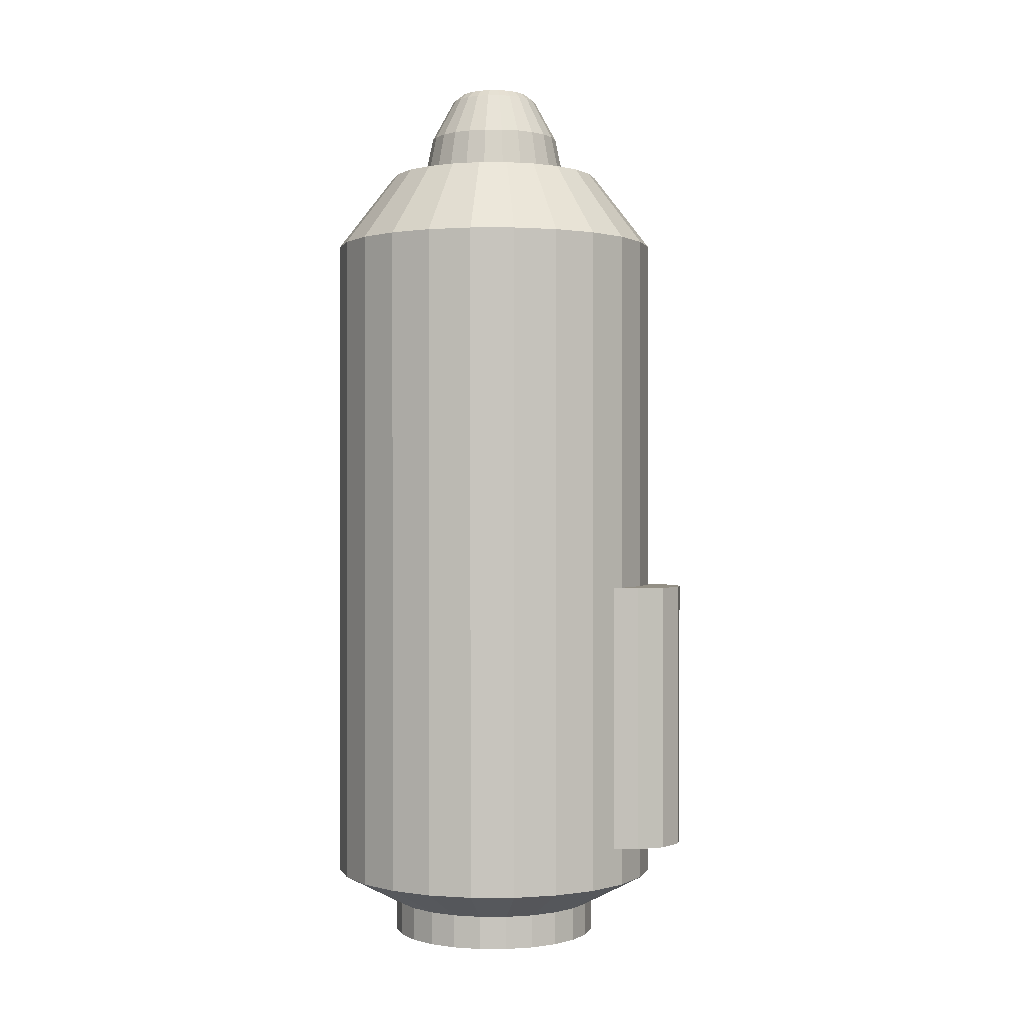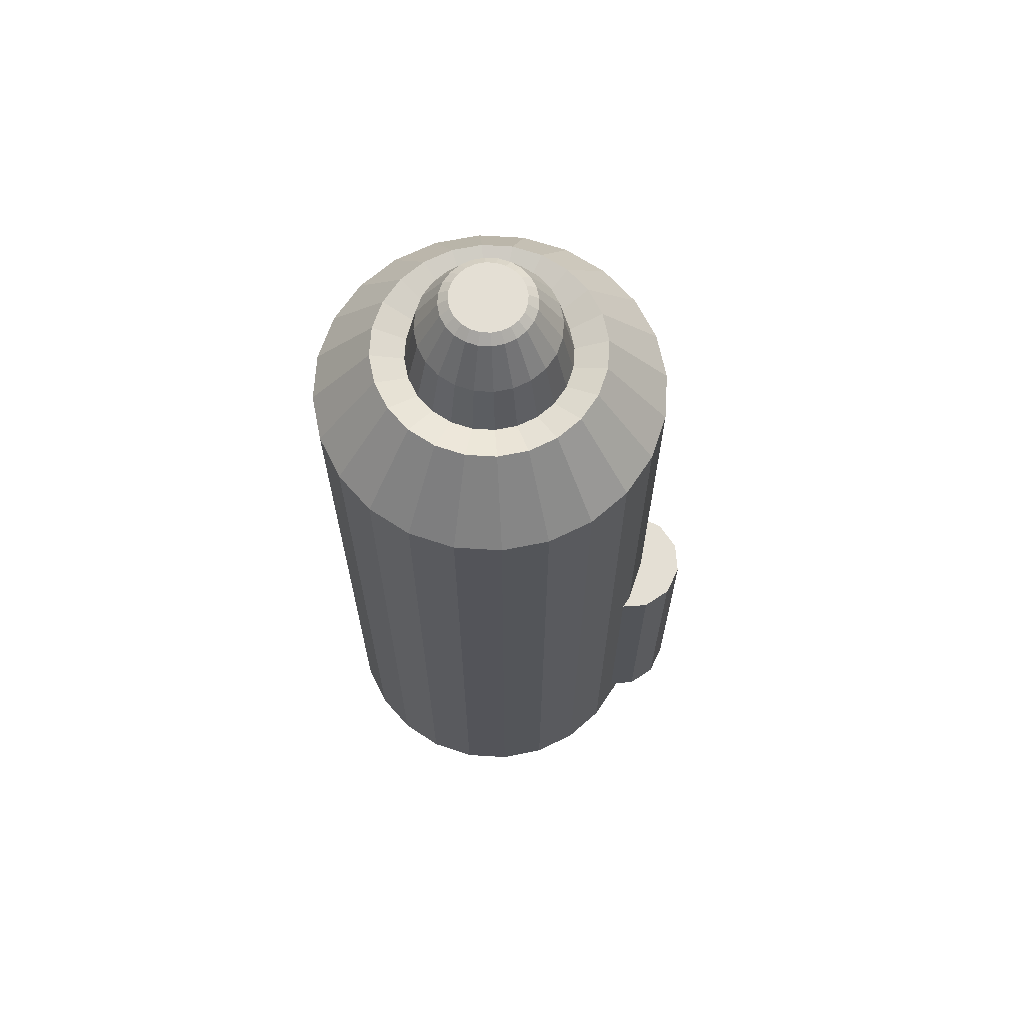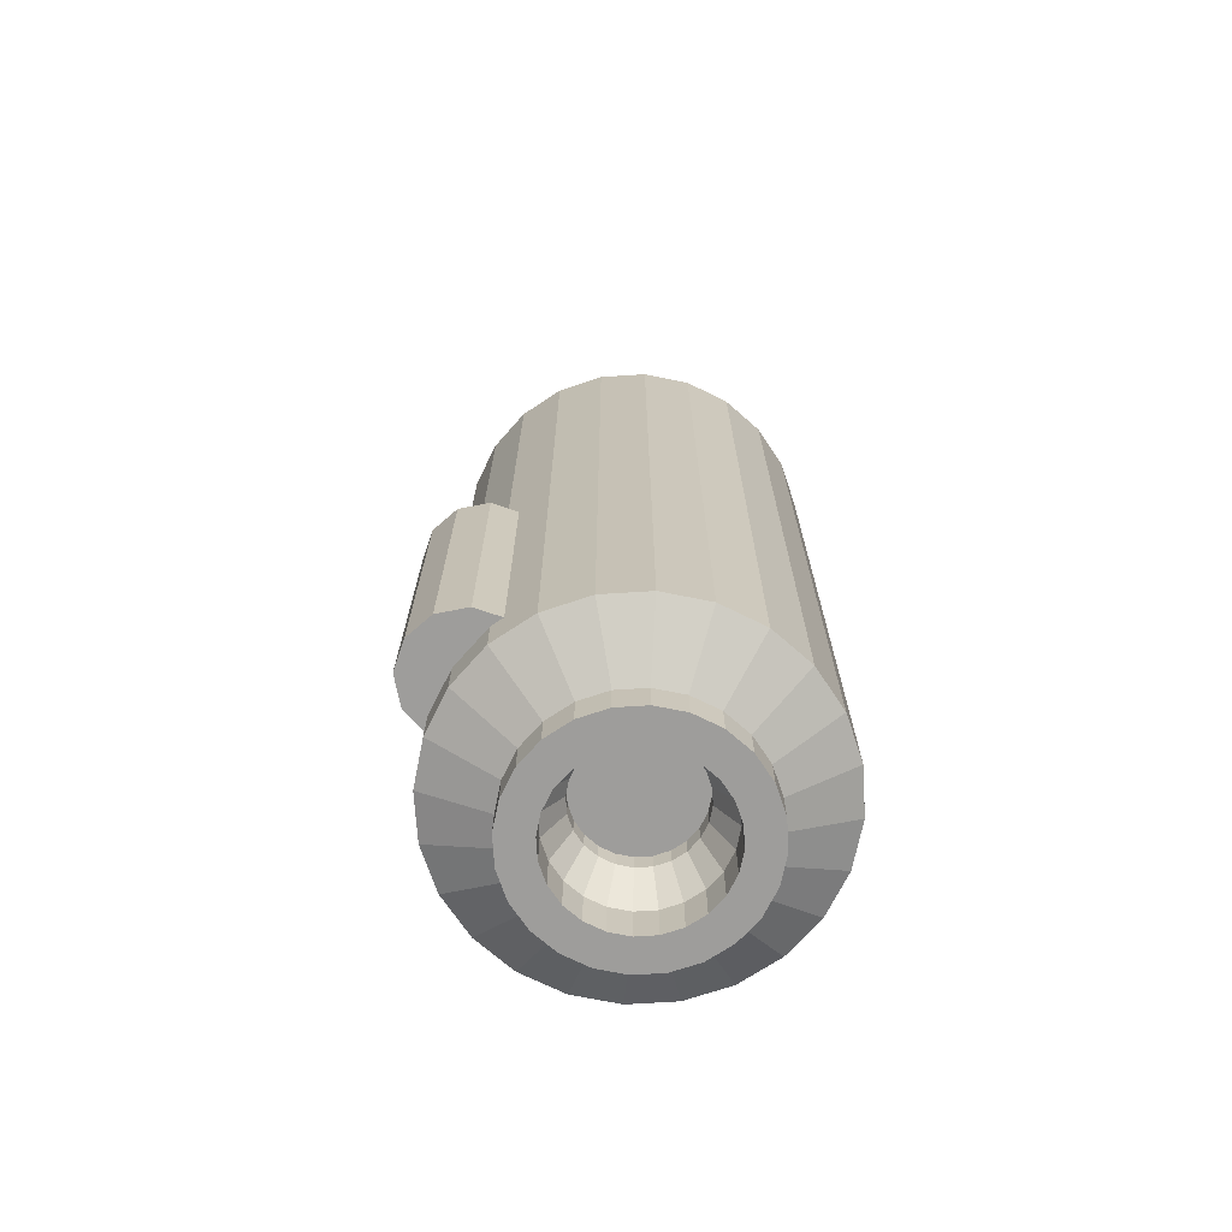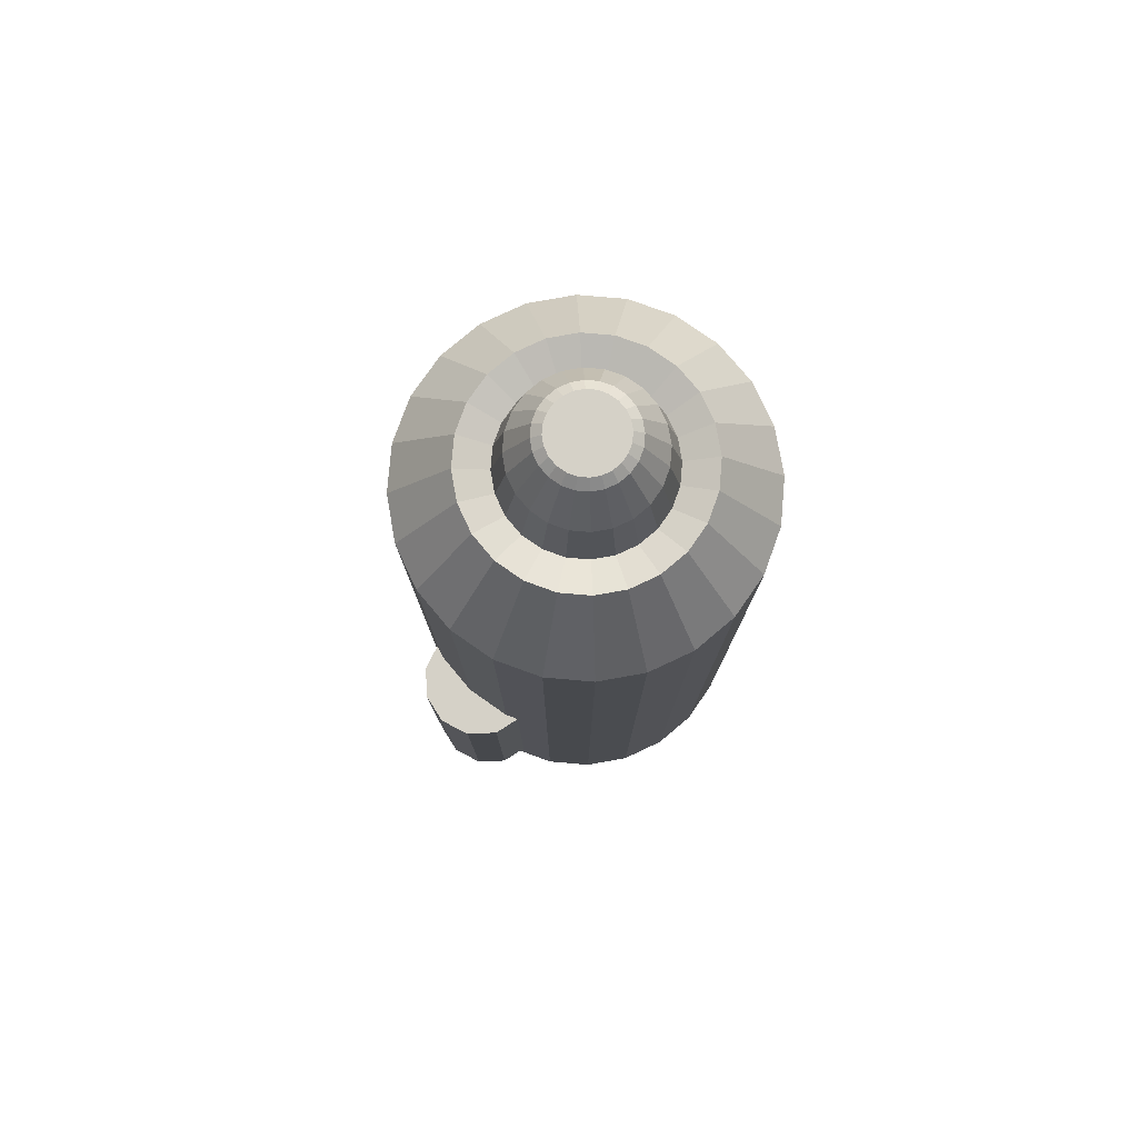
<metadata>
{"format":"obj","ext":"obj","renderer":"f3d","projection":"perspective","resolution":1024,"background":"white","views":[{"elev":0.3,"azim":112.6,"up":"+Y"},{"elev":66.3,"azim":101.1,"up":"+Y"},{"elev":-70.5,"azim":-123.9,"up":"+Y"},{"elev":78.7,"azim":-137.6,"up":"+Y"}]}
</metadata>
<code>
o Cylinder.001_Cylinder.004
v -0 1 -0.5
v -0 -1.098 -0.316
v -0.1294 1 -0.483
v -0.08178 -1.098 -0.3052
v -0.25 1 -0.433
v -0.158 -1.098 -0.2736
v -0.3536 1 -0.3536
v -0.2234 -1.098 -0.2234
v -0.433 1 -0.25
v -0.2736 -1.098 -0.158
v -0.483 1 -0.1294
v -0.3052 -1.098 -0.08178
v -0.5 1 -0
v -0.316 -1.098 1e-06
v -0.483 1 0.1294
v -0.3052 -1.098 0.08178
v -0.433 1 0.25
v -0.2736 -1.098 0.158
v -0.3536 1 0.3536
v -0.2234 -1.098 0.2234
v -0.25 1 0.433
v -0.158 -1.098 0.2736
v -0.1294 1 0.483
v -0.08178 -1.098 0.3052
v 0 1 0.5
v 0 -1.098 0.316
v 0.1294 1 0.483
v 0.08178 -1.098 0.3052
v 0.25 1 0.433
v 0.158 -1.098 0.2736
v 0.3536 1 0.3536
v 0.2234 -1.098 0.2234
v 0.433 1 0.25
v 0.2736 -1.098 0.158
v 0.483 1 0.1294
v 0.3052 -1.098 0.08178
v 0.5 1 -1e-06
v 0.316 -1.098 1e-06
v 0.483 1 -0.1294
v 0.3052 -1.098 -0.08178
v 0.433 1 -0.25
v 0.2736 -1.098 -0.158
v 0.3536 1 -0.3536
v 0.2234 -1.098 -0.2234
v 0.25 1 -0.433
v 0.158 -1.098 -0.2736
v 0.1294 1 -0.483
v 0.08178 -1.098 -0.3052
v -0.1294 -1 -0.483
v -0 -1 -0.5
v -0.25 -1 -0.433
v -0.3536 -1 -0.3536
v -0.433 -1 -0.25
v -0.483 -1 -0.1294
v -0.5 -1 1e-06
v -0.483 -1 0.1294
v -0.433 -1 0.25
v -0.3536 -1 0.3536
v -0.25 -1 0.433
v -0.1294 -1 0.483
v 0 -1 0.5
v 0.1294 -1 0.483
v 0.25 -1 0.433
v 0.3536 -1 0.3536
v 0.433 -1 0.25
v 0.483 -1 0.1294
v 0.5 -1 0
v 0.483 -1 -0.1294
v 0.433 -1 -0.25
v 0.3536 -1 -0.3536
v 0.25 -1 -0.433
v 0.1294 -1 -0.483
v -0.05759 -1.197 -0.2149
v -0 -1.197 -0.2225
v -0.1113 -1.197 -0.1927
v -0.1573 -1.197 -0.1573
v -0.1927 -1.197 -0.1113
v -0.2149 -1.197 -0.05759
v -0.2225 -1.197 1e-06
v -0.2149 -1.197 0.05759
v -0.1927 -1.197 0.1113
v -0.1573 -1.197 0.1573
v -0.1113 -1.197 0.1927
v -0.05759 -1.197 0.2149
v 0 -1.197 0.2225
v 0.05759 -1.197 0.2149
v 0.1113 -1.197 0.1927
v 0.1573 -1.197 0.1573
v 0.1927 -1.197 0.1113
v 0.2149 -1.197 0.05759
v 0.2225 -1.197 1e-06
v 0.2149 -1.197 -0.05759
v 0.1927 -1.197 -0.1113
v 0.1573 -1.197 -0.1573
v 0.1113 -1.197 -0.1927
v 0.05759 -1.197 -0.2149
v -0.08178 -1.197 -0.3052
v -0 -1.197 -0.316
v -0.158 -1.197 -0.2736
v -0.2234 -1.197 -0.2234
v -0.2736 -1.197 -0.158
v -0.3052 -1.197 -0.08178
v -0.316 -1.197 1e-06
v -0.3052 -1.197 0.08178
v -0.2736 -1.197 0.158
v -0.2234 -1.197 0.2234
v -0.158 -1.197 0.2736
v -0.08178 -1.197 0.3052
v 0 -1.197 0.316
v 0.08178 -1.197 0.3052
v 0.158 -1.197 0.2736
v 0.2234 -1.197 0.2234
v 0.2736 -1.197 0.158
v 0.3052 -1.197 0.08178
v 0.316 -1.197 1e-06
v 0.3052 -1.197 -0.08178
v 0.2736 -1.197 -0.158
v 0.2234 -1.197 -0.2234
v 0.158 -1.197 -0.2736
v 0.08178 -1.197 -0.3052
v -0.04243 -0.9795 -0.1583
v -0 -0.9795 -0.1639
v -0.08197 -0.9795 -0.142
v -0.1159 -0.9795 -0.1159
v -0.142 -0.9795 -0.08197
v -0.1583 -0.9795 -0.04243
v -0.1639 -0.9795 1e-06
v -0.1583 -0.9795 0.04243
v -0.142 -0.9795 0.08197
v -0.1159 -0.9795 0.1159
v -0.08197 -0.9795 0.142
v -0.04243 -0.9795 0.1583
v 0 -0.9795 0.1639
v 0.04243 -0.9795 0.1583
v 0.08197 -0.9795 0.142
v 0.1159 -0.9795 0.1159
v 0.142 -0.9795 0.08197
v 0.1583 -0.9795 0.04243
v 0.1639 -0.9795 1e-06
v 0.1583 -0.9795 -0.04243
v 0.142 -0.9795 -0.08197
v 0.1159 -0.9795 -0.1159
v 0.08197 -0.9795 -0.142
v 0.04243 -0.9795 -0.1583
v -0.05759 -1.08 -0.2149
v -0 -1.08 -0.2225
v -0.1113 -1.08 -0.1927
v -0.1573 -1.08 -0.1573
v -0.1927 -1.08 -0.1113
v -0.2149 -1.08 -0.05759
v -0.2225 -1.08 1e-06
v -0.2149 -1.08 0.05759
v -0.1927 -1.08 0.1113
v -0.1573 -1.08 0.1573
v -0.1113 -1.08 0.1927
v -0.05759 -1.08 0.2149
v 0 -1.08 0.2225
v 0.05759 -1.08 0.2149
v 0.1113 -1.08 0.1927
v 0.1573 -1.08 0.1573
v 0.1927 -1.08 0.1113
v 0.2149 -1.08 0.05759
v 0.2225 -1.08 1e-06
v 0.2149 -1.08 -0.05759
v 0.1927 -1.08 -0.1113
v 0.1573 -1.08 -0.1573
v 0.1113 -1.08 -0.1927
v 0.05759 -1.08 -0.2149
v -0 1.226 -0.326
v -0.08439 1.226 -0.3149
v -0.163 1.226 -0.2824
v -0.2305 1.226 -0.2305
v -0.2824 1.226 -0.163
v -0.3149 1.226 -0.08439
v -0.326 1.226 -1e-06
v -0.3149 1.226 0.08438
v -0.2824 1.226 0.163
v -0.2305 1.226 0.2305
v -0.163 1.226 0.2824
v -0.08439 1.226 0.3149
v 0 1.226 0.326
v 0.08439 1.226 0.3149
v 0.163 1.226 0.2824
v 0.2305 1.226 0.2305
v 0.2824 1.226 0.163
v 0.3149 1.226 0.08438
v 0.326 1.226 -1e-06
v 0.3149 1.226 -0.08439
v 0.2824 1.226 -0.163
v 0.2305 1.226 -0.2305
v 0.163 1.226 -0.2824
v 0.08439 1.226 -0.3149
v -0 1.195 -0.2321
v -0.06008 1.195 -0.2242
v -0.1161 1.195 -0.201
v -0.1641 1.195 -0.1641
v -0.201 1.195 -0.1161
v -0.2242 1.195 -0.06008
v -0.2321 1.195 -1e-06
v -0.2242 1.195 0.06008
v -0.201 1.195 0.1161
v -0.1641 1.195 0.1641
v -0.1161 1.195 0.201
v -0.06008 1.195 0.2242
v 0 1.195 0.2321
v 0.06008 1.195 0.2242
v 0.1161 1.195 0.201
v 0.1641 1.195 0.1641
v 0.201 1.195 0.1161
v 0.2242 1.195 0.06008
v 0.2321 1.195 -1e-06
v 0.2242 1.195 -0.06008
v 0.201 1.195 -0.1161
v 0.1641 1.195 -0.1641
v 0.1161 1.195 -0.201
v 0.06008 1.195 -0.2242
v 0 1.352 -0.1993
v -0.05159 1.352 -0.1925
v -0.09967 1.352 -0.1726
v -0.141 1.352 -0.141
v -0.1726 1.352 -0.09967
v -0.1925 1.352 -0.05159
v -0.1993 1.352 -1e-06
v -0.1925 1.352 0.05159
v -0.1726 1.352 0.09967
v -0.141 1.352 0.141
v -0.09967 1.352 0.1726
v -0.05159 1.352 0.1925
v 0 1.352 0.1993
v 0.05159 1.352 0.1925
v 0.09967 1.352 0.1726
v 0.141 1.352 0.141
v 0.1726 1.352 0.09967
v 0.1925 1.352 0.05159
v 0.1993 1.352 -1e-06
v 0.1925 1.352 -0.05159
v 0.1726 1.352 -0.09967
v 0.141 1.352 -0.141
v 0.09967 1.352 -0.1726
v 0.05159 1.352 -0.1925
v 0 1.474 -0.1322
v -0.03422 1.474 -0.1277
v -0.0661 1.474 -0.1145
v -0.09348 1.474 -0.09349
v -0.1145 1.474 -0.0661
v -0.1277 1.474 -0.03422
v -0.1322 1.474 -1e-06
v -0.1277 1.474 0.03422
v -0.1145 1.474 0.0661
v -0.09348 1.474 0.09348
v -0.0661 1.474 0.1145
v -0.03422 1.474 0.1277
v 0 1.474 0.1322
v 0.03422 1.474 0.1277
v 0.0661 1.474 0.1145
v 0.09348 1.474 0.09348
v 0.1145 1.474 0.0661
v 0.1277 1.474 0.03422
v 0.1322 1.474 -1e-06
v 0.1277 1.474 -0.03422
v 0.1145 1.474 -0.0661
v 0.09348 1.474 -0.09349
v 0.0661 1.474 -0.1145
v 0.03422 1.474 -0.1277
v -0.04243 -0.9253 -0.1583
v -0 -0.9253 -0.1639
v -0.08197 -0.9253 -0.142
v -0.1159 -0.9253 -0.1159
v -0.142 -0.9253 -0.08197
v -0.1583 -0.9253 -0.04243
v -0.1639 -0.9253 1e-06
v -0.1583 -0.9253 0.04243
v -0.142 -0.9253 0.08197
v -0.1159 -0.9253 0.1159
v -0.08197 -0.9253 0.142
v -0.04243 -0.9253 0.1583
v 0 -0.9253 0.1639
v 0.04243 -0.9253 0.1583
v 0.08197 -0.9253 0.142
v 0.1159 -0.9253 0.1159
v 0.142 -0.9253 0.08197
v 0.1583 -0.9253 0.04243
v 0.1639 -0.9253 0
v 0.1583 -0.9253 -0.04243
v 0.142 -0.9253 -0.08197
v 0.1159 -0.9253 -0.1159
v 0.08197 -0.9253 -0.142
v 0.04243 -0.9253 -0.1583
v 0 1.497 -0.1044
v -0.02703 1.497 -0.1009
v 0.02703 1.497 -0.1009
v -0.05222 1.497 -0.09044
v -0.07385 1.497 -0.07385
v -0.09044 1.497 -0.05222
v -0.1009 1.497 -0.02703
v -0.1044 1.497 -1e-06
v -0.1009 1.497 0.02703
v -0.09044 1.497 0.05222
v -0.07385 1.497 0.07384
v -0.05222 1.497 0.09044
v -0.02703 1.497 0.1009
v 0 1.497 0.1044
v 0.02703 1.497 0.1009
v 0.05222 1.497 0.09044
v 0.07385 1.497 0.07384
v 0.09044 1.497 0.05222
v 0.1009 1.497 0.02703
v 0.1044 1.497 -1e-06
v 0.1009 1.497 -0.02703
v 0.09044 1.497 -0.05222
v 0.07385 1.497 -0.07385
v 0.05222 1.497 -0.09044
v -0 -0.08281 -0.6249
v -0 -0.8839 -0.6249
v -0.08327 -0.08281 -0.6026
v -0.08327 -0.8839 -0.6026
v -0.1442 -0.08281 -0.5417
v -0.1442 -0.8839 -0.5417
v -0.1665 -0.08281 -0.4584
v -0.1665 -0.8839 -0.4584
v -0.1442 -0.08281 -0.3752
v -0.1442 -0.8839 -0.3752
v -0.08327 -0.08281 -0.3142
v -0.08327 -0.8839 -0.3142
v -0 -0.08281 -0.2919
v -0 -0.8839 -0.2919
v 0.08326 -0.08281 -0.3142
v 0.08326 -0.8839 -0.3142
v 0.1442 -0.08281 -0.3752
v 0.1442 -0.8839 -0.3752
v 0.1665 -0.08281 -0.4584
v 0.1665 -0.8839 -0.4584
v 0.1442 -0.08281 -0.5417
v 0.1442 -0.8839 -0.5417
v 0.08326 -0.08281 -0.6026
v 0.08326 -0.8839 -0.6026
f 1 50 49 3
f 3 49 51 5
f 5 51 52 7
f 7 52 53 9
f 9 53 54 11
f 11 54 55 13
f 13 55 56 15
f 15 56 57 17
f 17 57 58 19
f 19 58 59 21
f 21 59 60 23
f 23 60 61 25
f 25 61 62 27
f 27 62 63 29
f 29 63 64 31
f 31 64 65 33
f 33 65 66 35
f 35 66 67 37
f 37 67 68 39
f 39 68 69 41
f 41 69 70 43
f 43 70 71 45
f 30 28 110 111
f 45 71 72 47
f 47 72 50 1
f 258 259 308 307
f 2 4 49 50
f 4 6 51 49
f 6 8 52 51
f 8 10 53 52
f 10 12 54 53
f 12 14 55 54
f 14 16 56 55
f 16 18 57 56
f 18 20 58 57
f 20 22 59 58
f 22 24 60 59
f 24 26 61 60
f 26 28 62 61
f 28 30 63 62
f 30 32 64 63
f 32 34 65 64
f 34 36 66 65
f 36 38 67 66
f 38 40 68 67
f 40 42 69 68
f 42 44 70 69
f 44 46 71 70
f 46 48 72 71
f 48 2 50 72
f 76 75 147 148
f 16 14 103 104
f 46 44 118 119
f 32 30 111 112
f 18 16 104 105
f 48 46 119 120
f 4 2 98 97
f 34 32 112 113
f 20 18 105 106
f 2 48 120 98
f 6 4 97 99
f 36 34 113 114
f 22 20 106 107
f 8 6 99 100
f 38 36 114 115
f 24 22 107 108
f 10 8 100 101
f 40 38 115 116
f 26 24 108 109
f 12 10 101 102
f 42 40 116 117
f 28 26 109 110
f 14 12 102 103
f 44 42 117 118
f 74 73 97 98
f 73 75 99 97
f 75 76 100 99
f 76 77 101 100
f 77 78 102 101
f 78 79 103 102
f 79 80 104 103
f 80 81 105 104
f 81 82 106 105
f 82 83 107 106
f 83 84 108 107
f 84 85 109 108
f 85 86 110 109
f 86 87 111 110
f 87 88 112 111
f 88 89 113 112
f 89 90 114 113
f 90 91 115 114
f 91 92 116 115
f 92 93 117 116
f 93 94 118 117
f 94 95 119 118
f 95 96 120 119
f 96 74 98 120
f 125 124 268 269
f 91 90 162 163
f 84 83 155 156
f 77 76 148 149
f 92 91 163 164
f 85 84 156 157
f 78 77 149 150
f 93 92 164 165
f 86 85 157 158
f 79 78 150 151
f 94 93 165 166
f 87 86 158 159
f 80 79 151 152
f 95 94 166 167
f 88 87 159 160
f 81 80 152 153
f 96 95 167 168
f 73 74 146 145
f 89 88 160 161
f 82 81 153 154
f 74 96 168 146
f 75 73 145 147
f 90 89 161 162
f 83 82 154 155
f 122 121 145 146
f 121 123 147 145
f 123 124 148 147
f 124 125 149 148
f 125 126 150 149
f 126 127 151 150
f 127 128 152 151
f 128 129 153 152
f 129 130 154 153
f 130 131 155 154
f 131 132 156 155
f 132 133 157 156
f 133 134 158 157
f 134 135 159 158
f 135 136 160 159
f 136 137 161 160
f 137 138 162 161
f 138 139 163 162
f 139 140 164 163
f 140 141 165 164
f 141 142 166 165
f 142 143 167 166
f 143 144 168 167
f 144 122 146 168
f 1 3 170 169
f 3 5 171 170
f 5 7 172 171
f 7 9 173 172
f 9 11 174 173
f 11 13 175 174
f 13 15 176 175
f 15 17 177 176
f 17 19 178 177
f 19 21 179 178
f 21 23 180 179
f 23 25 181 180
f 25 27 182 181
f 27 29 183 182
f 29 31 184 183
f 31 33 185 184
f 33 35 186 185
f 35 37 187 186
f 37 39 188 187
f 39 41 189 188
f 41 43 190 189
f 43 45 191 190
f 45 47 192 191
f 47 1 169 192
f 169 170 194 193
f 170 171 195 194
f 171 172 196 195
f 172 173 197 196
f 173 174 198 197
f 174 175 199 198
f 175 176 200 199
f 176 177 201 200
f 177 178 202 201
f 178 179 203 202
f 179 180 204 203
f 180 181 205 204
f 181 182 206 205
f 182 183 207 206
f 183 184 208 207
f 184 185 209 208
f 185 186 210 209
f 186 187 211 210
f 187 188 212 211
f 188 189 213 212
f 189 190 214 213
f 190 191 215 214
f 191 192 216 215
f 192 169 193 216
f 193 194 218 217
f 194 195 219 218
f 195 196 220 219
f 196 197 221 220
f 197 198 222 221
f 198 199 223 222
f 199 200 224 223
f 200 201 225 224
f 201 202 226 225
f 202 203 227 226
f 203 204 228 227
f 204 205 229 228
f 205 206 230 229
f 206 207 231 230
f 207 208 232 231
f 208 209 233 232
f 209 210 234 233
f 210 211 235 234
f 211 212 236 235
f 212 213 237 236
f 213 214 238 237
f 214 215 239 238
f 215 216 240 239
f 216 193 217 240
f 217 218 242 241
f 218 219 243 242
f 219 220 244 243
f 220 221 245 244
f 221 222 246 245
f 222 223 247 246
f 223 224 248 247
f 224 225 249 248
f 225 226 250 249
f 226 227 251 250
f 227 228 252 251
f 228 229 253 252
f 229 230 254 253
f 230 231 255 254
f 231 232 256 255
f 232 233 257 256
f 233 234 258 257
f 234 235 259 258
f 235 236 260 259
f 236 237 261 260
f 237 238 262 261
f 238 239 263 262
f 239 240 264 263
f 240 217 241 264
f 265 266 288 287 286 285 284 283 282 281 280 279 278 277 276 275 274 273 272 271 270 269 268 267
f 140 139 283 284
f 133 132 276 277
f 126 125 269 270
f 141 140 284 285
f 134 133 277 278
f 127 126 270 271
f 142 141 285 286
f 135 134 278 279
f 128 127 271 272
f 143 142 286 287
f 136 135 279 280
f 129 128 272 273
f 144 143 287 288
f 121 122 266 265
f 137 136 280 281
f 130 129 273 274
f 122 144 288 266
f 123 121 265 267
f 138 137 281 282
f 131 130 274 275
f 124 123 267 268
f 139 138 282 283
f 132 131 275 276
f 289 290 292 293 294 295 296 297 298 299 300 301 302 303 304 305 306 307 308 309 310 311 312 291
f 251 252 301 300
f 244 245 294 293
f 259 260 309 308
f 252 253 302 301
f 245 246 295 294
f 260 261 310 309
f 253 254 303 302
f 246 247 296 295
f 261 262 311 310
f 254 255 304 303
f 247 248 297 296
f 262 263 312 311
f 241 242 290 289
f 255 256 305 304
f 248 249 298 297
f 263 264 291 312
f 264 241 289 291
f 256 257 306 305
f 249 250 299 298
f 242 243 292 290
f 257 258 307 306
f 250 251 300 299
f 243 244 293 292
f 313 314 316 315
f 315 316 318 317
f 317 318 320 319
f 319 320 322 321
f 321 322 324 323
f 323 324 326 325
f 325 326 328 327
f 327 328 330 329
f 329 330 332 331
f 331 332 334 333
f 316 314 336 334 332 330 328 326 324 322 320 318
f 333 334 336 335
f 335 336 314 313
f 313 315 317 319 321 323 325 327 329 331 333 335

</code>
